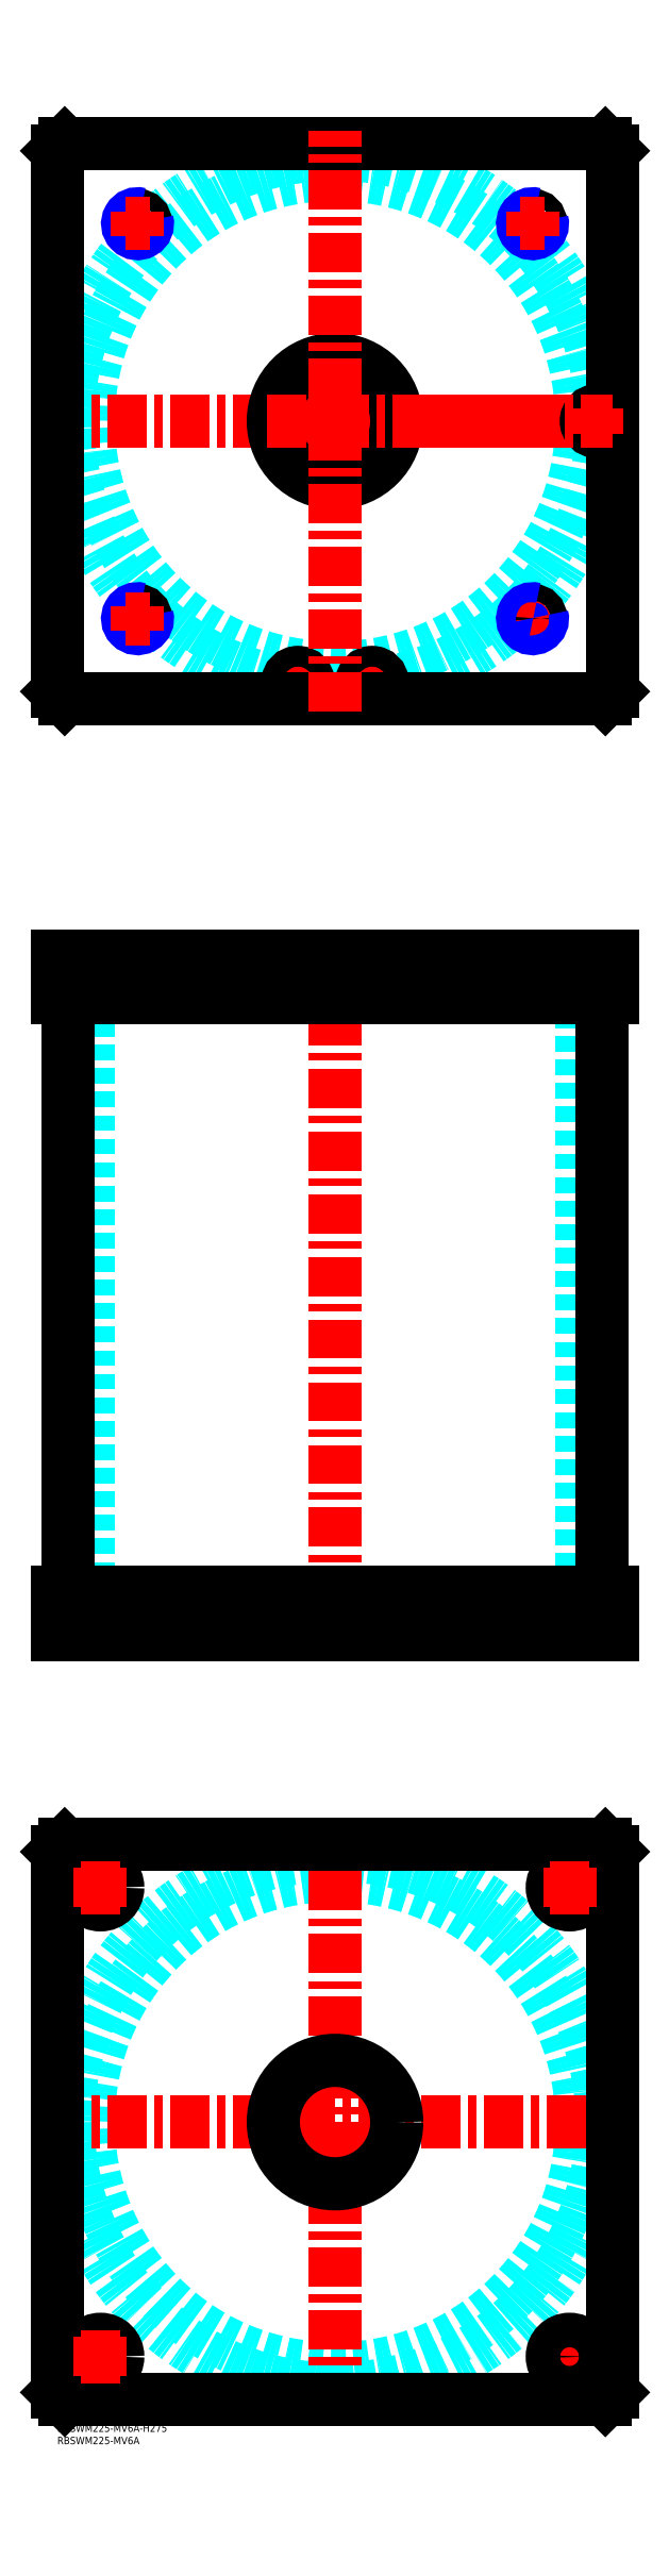
<metadata>
{"format":"dxf","ext":"dxf","renderer":"ezdxf+matplotlib","layout":"modelspace","background":"white","min_lineweight":24,"dpi":150}
</metadata>
<code>
0
SECTION
2
ENTITIES
0
TEXT
8
MSM_PART_NUMBER
10
0
20
-8
30
0
40
3
1
RBSWM225-MV6A
0
TEXT
8
MSM_PART_NUMBER
10
0
20
-3
30
0
40
3
1
RBSWM225-MV6A-H275
0
CIRCLE
8
MSM_DASHED
10
112.5
20
811.5
30
0
40
99.95
0
ARC
8
MSM_DASHED
10
112.5
20
811.5
30
0
40
108.2
50
1.478
51
260.2
0
ARC
8
MSM_DASHED
10
112.5
20
811.5
30
0
40
108.1
50
263.7
51
276.3
0
ARC
8
MSM_DASHED
10
112.5
20
811.5
30
0
40
108.2
50
279.8
51
358.5
0
LINE
8
MSM_CENTER
10
187.5
20
731.5
30
0
11
197.5
21
731.5
31
0
0
LINE
8
MSM_CENTER
10
192.5
20
726.5
30
0
11
192.5
21
736.5
31
0
0
LINE
8
MSM_CENTER
10
122.3
20
705.5
30
0
11
132.7
21
705.5
31
0
0
LINE
8
MSM_CENTER
10
127.5
20
700.3
30
0
11
127.5
21
710.7
31
0
0
LINE
8
MSM_CENTER
10
92.3
20
705.5
30
0
11
102.7
21
705.5
31
0
0
LINE
8
MSM_CENTER
10
97.5
20
700.3
30
0
11
97.5
21
710.7
31
0
0
LINE
8
MSM_CENTER
10
-5
20
811.5
30
0
11
230
21
811.5
31
0
0
CIRCLE
8
MSM_CONTINUOUS
10
218.5
20
811.5
30
0
40
3.5
0
CIRCLE
8
MSM_CONTINUOUS
10
97.5
20
705.5
30
0
40
3.5
0
CIRCLE
8
MSM_CONTINUOUS
10
127.5
20
705.5
30
0
40
3.5
0
CIRCLE
8
MSM_CONTINUOUS
10
192.5
20
891.5
30
0
40
3.324
0
CIRCLE
8
MSM_CONTINUOUS
10
32.5
20
891.5
30
0
40
3.324
0
CIRCLE
8
MSM_CONTINUOUS
10
218.5
20
811.5
30
0
40
4
0
CIRCLE
8
MSM_CONTINUOUS
10
32.5
20
731.5
30
0
40
3.324
0
CIRCLE
8
MSM_CONTINUOUS
10
192.5
20
731.5
30
0
40
3.324
0
CIRCLE
8
MSM_CONTINUOUS
10
127.5
20
705.5
30
0
40
4
0
CIRCLE
8
MSM_CONTINUOUS
10
97.5
20
705.5
30
0
40
4
0
LINE
8
MSM_CONTINUOUS
10
222
20
699
30
0
11
225
21
702
31
0
0
LINE
8
MSM_CONTINUOUS
10
3
20
699
30
0
11
222
21
699
31
0
0
LINE
8
MSM_CONTINUOUS
10
0
20
702
30
0
11
3
21
699
31
0
0
CIRCLE
8
MSM_CONTINUOUS
10
127.5
20
705.5
30
0
40
4.2
0
CIRCLE
8
MSM_CONTINUOUS
10
97.5
20
705.5
30
0
40
4.2
0
CIRCLE
8
MSM_CONTINUOUS
10
218.5
20
811.5
30
0
40
4.2
0
CIRCLE
8
MSM_CONTINUOUS
10
112.5
20
811.5
30
0
40
25
0
LINE
8
MSM_CONTINUOUS
10
0
20
921
30
0
11
0
21
702
31
0
0
LINE
8
MSM_CONTINUOUS
10
225
20
702
30
0
11
225
21
921
31
0
0
LINE
8
MSM_CONTINUOUS
10
225
20
921
30
0
11
222
21
924
31
0
0
LINE
8
MSM_CONTINUOUS
10
222
20
924
30
0
11
3
21
924
31
0
0
LINE
8
MSM_CONTINUOUS
10
3
20
924
30
0
11
0
21
921
31
0
0
ARC
8
MSM_NARROW
10
192.5
20
731.5
30
0
40
4
50
75
51
15
0
ARC
8
MSM_NARROW
10
192.5
20
891.5
30
0
40
4
50
75
51
15
0
ARC
8
MSM_NARROW
10
32.5
20
891.5
30
0
40
4
50
75
51
15
0
ARC
8
MSM_NARROW
10
32.5
20
731.5
30
0
40
4
50
75
51
15
0
LINE
8
MSM_DASHED
10
215
20
579
30
0
11
215
21
578
31
0
0
LINE
8
MSM_DASHED
10
214.5
20
594.8
30
0
11
214.5
21
579
31
0
0
LINE
8
MSM_DASHED
10
222.5
20
579
30
0
11
222.5
21
594.8
31
0
0
LINE
8
MSM_DASHED
10
222.5
20
579
30
0
11
214.5
21
579
31
0
0
LINE
8
MSM_DASHED
10
222.5
20
594.8
30
0
11
222.7
21
595
31
0
0
LINE
8
MSM_DASHED
10
214.3
20
595
30
0
11
214.5
21
594.8
31
0
0
LINE
8
MSM_DASHED
10
222.5
20
594.8
30
0
11
214.5
21
594.8
31
0
0
LINE
8
MSM_DASHED
10
137.5
20
578
30
0
11
137.5
21
595
31
0
0
LINE
8
MSM_DASHED
10
87.5
20
595
30
0
11
87.5
21
578
31
0
0
LINE
8
MSM_DASHED
10
137.5
20
320
30
0
11
137.5
21
337
31
0
0
LINE
8
MSM_DASHED
10
87.5
20
337
30
0
11
87.5
21
320
31
0
0
LINE
8
MSM_DASHED
10
29.18
20
579
30
0
11
29.18
21
578
31
0
0
LINE
8
MSM_DASHED
10
35.82
20
578
30
0
11
35.82
21
579
31
0
0
LINE
8
MSM_DASHED
10
189.2
20
579
30
0
11
189.2
21
578
31
0
0
LINE
8
MSM_DASHED
10
195.8
20
578
30
0
11
195.8
21
579
31
0
0
LINE
8
MSM_DASHED
10
29.18
20
594.3
30
0
11
29.18
21
579.7
31
0
0
LINE
8
MSM_DASHED
10
35.82
20
579.7
30
0
11
35.82
21
594.3
31
0
0
LINE
8
MSM_DASHED
10
189.2
20
594.3
30
0
11
189.2
21
579.7
31
0
0
LINE
8
MSM_DASHED
10
195.8
20
579.7
30
0
11
195.8
21
594.3
31
0
0
LINE
8
MSM_DASHED
10
29.18
20
579.7
30
0
11
28.5
21
579
31
0
0
LINE
8
MSM_DASHED
10
36.5
20
579
30
0
11
35.82
21
579.7
31
0
0
LINE
8
MSM_DASHED
10
36.5
20
579
30
0
11
28.5
21
579
31
0
0
LINE
8
MSM_DASHED
10
35.82
20
579.7
30
0
11
29.18
21
579.7
31
0
0
LINE
8
MSM_DASHED
10
195.8
20
594.3
30
0
11
196.5
21
595
31
0
0
LINE
8
MSM_DASHED
10
188.5
20
595
30
0
11
189.2
21
594.3
31
0
0
LINE
8
MSM_DASHED
10
195.8
20
594.3
30
0
11
189.2
21
594.3
31
0
0
LINE
8
MSM_DASHED
10
189.2
20
579.7
30
0
11
188.5
21
579
31
0
0
LINE
8
MSM_DASHED
10
196.5
20
579
30
0
11
195.8
21
579.7
31
0
0
LINE
8
MSM_DASHED
10
196.5
20
579
30
0
11
188.5
21
579
31
0
0
LINE
8
MSM_DASHED
10
195.8
20
579.7
30
0
11
189.2
21
579.7
31
0
0
LINE
8
MSM_DASHED
10
35.82
20
594.3
30
0
11
36.5
21
595
31
0
0
LINE
8
MSM_DASHED
10
28.5
20
595
30
0
11
29.18
21
594.3
31
0
0
LINE
8
MSM_DASHED
10
35.82
20
594.3
30
0
11
29.18
21
594.3
31
0
0
LINE
8
MSM_DASHED
10
12.55
20
578
30
0
11
12.55
21
337
31
0
0
LINE
8
MSM_DASHED
10
212.4
20
337
30
0
11
212.4
21
578
31
0
0
LINE
8
MSM_DASHED
10
10.5
20
337
30
0
11
10.5
21
320
31
0
0
LINE
8
MSM_DASHED
10
24.5
20
320
30
0
11
24.5
21
337
31
0
0
LINE
8
MSM_DASHED
10
200.5
20
337
30
0
11
200.5
21
320
31
0
0
LINE
8
MSM_DASHED
10
214.5
20
320
30
0
11
214.5
21
337
31
0
0
LINE
8
MSM_DASHED
10
124
20
579
30
0
11
124
21
578
31
0
0
LINE
8
MSM_DASHED
10
131
20
578
30
0
11
131
21
579
31
0
0
LINE
8
MSM_DASHED
10
94
20
579
30
0
11
94
21
578
31
0
0
LINE
8
MSM_DASHED
10
101
20
578
30
0
11
101
21
579
31
0
0
LINE
8
MSM_DASHED
10
93.5
20
594.8
30
0
11
93.5
21
579
31
0
0
LINE
8
MSM_DASHED
10
101.5
20
579
30
0
11
101.5
21
594.8
31
0
0
LINE
8
MSM_DASHED
10
101.5
20
579
30
0
11
93.5
21
579
31
0
0
LINE
8
MSM_DASHED
10
123.5
20
594.8
30
0
11
123.5
21
579
31
0
0
LINE
8
MSM_DASHED
10
131.5
20
579
30
0
11
131.5
21
594.8
31
0
0
LINE
8
MSM_DASHED
10
131.5
20
579
30
0
11
123.5
21
579
31
0
0
LINE
8
MSM_DASHED
10
131.5
20
594.8
30
0
11
131.7
21
595
31
0
0
LINE
8
MSM_DASHED
10
123.3
20
595
30
0
11
123.5
21
594.8
31
0
0
LINE
8
MSM_DASHED
10
131.5
20
594.8
30
0
11
123.5
21
594.8
31
0
0
LINE
8
MSM_DASHED
10
101.5
20
594.8
30
0
11
101.7
21
595
31
0
0
LINE
8
MSM_DASHED
10
93.3
20
595
30
0
11
93.5
21
594.8
31
0
0
LINE
8
MSM_DASHED
10
101.5
20
594.8
30
0
11
93.5
21
594.8
31
0
0
LINE
8
MSM_DASHED
10
196.5
20
595
30
0
11
196.5
21
579
31
0
0
LINE
8
MSM_DASHED
10
188.5
20
595
30
0
11
188.5
21
579
31
0
0
LINE
8
MSM_DASHED
10
36.5
20
595
30
0
11
36.5
21
579
31
0
0
LINE
8
MSM_DASHED
10
28.5
20
595
30
0
11
28.5
21
579
31
0
0
LINE
8
MSM_CENTER
10
218.5
20
596
30
0
11
218.5
21
577
31
0
0
LINE
8
MSM_CENTER
10
127.5
20
596
30
0
11
127.5
21
577
31
0
0
LINE
8
MSM_CENTER
10
97.5
20
596
30
0
11
97.5
21
577
31
0
0
LINE
8
MSM_CENTER
10
192.5
20
596
30
0
11
192.5
21
577
31
0
0
LINE
8
MSM_CENTER
10
32.5
20
596
30
0
11
32.5
21
577
31
0
0
LINE
8
MSM_CENTER
10
112.5
20
600
30
0
11
112.5
21
315
31
0
0
LINE
8
MSM_CENTER
10
207.5
20
319
30
0
11
207.5
21
338
31
0
0
LINE
8
MSM_CENTER
10
17.5
20
319
30
0
11
17.5
21
338
31
0
0
LINE
8
MSM_CONTINUOUS
10
4.35
20
578
30
0
11
4.35
21
337
31
0
0
LINE
8
MSM_CONTINUOUS
10
220.7
20
337
30
0
11
220.7
21
578
31
0
0
LINE
8
MSM_CONTINUOUS
10
0
20
337
30
0
11
0
21
320
31
0
0
LINE
8
MSM_CONTINUOUS
10
0
20
320
30
0
11
225
21
320
31
0
0
LINE
8
MSM_CONTINUOUS
10
225
20
337
30
0
11
225
21
320
31
0
0
LINE
8
MSM_CONTINUOUS
10
0
20
337
30
0
11
225
21
337
31
0
0
LINE
8
MSM_CONTINUOUS
10
225
20
578
30
0
11
225
21
595
31
0
0
LINE
8
MSM_CONTINUOUS
10
222
20
578
30
0
11
222
21
595
31
0
0
LINE
8
MSM_CONTINUOUS
10
0
20
595
30
0
11
225
21
595
31
0
0
LINE
8
MSM_CONTINUOUS
10
0
20
578
30
0
11
0
21
595
31
0
0
LINE
8
MSM_CONTINUOUS
10
0
20
578
30
0
11
225
21
578
31
0
0
LINE
8
MSM_CONTINUOUS
10
3
20
578
30
0
11
3
21
595
31
0
0
LINE
8
MSM_CONTINUOUS
10
222
20
337
30
0
11
222
21
320
31
0
0
LINE
8
MSM_CONTINUOUS
10
3
20
337
30
0
11
3
21
320
31
0
0
CIRCLE
8
MSM_DASHED
10
112.5
20
122.5
30
0
40
99.95
0
CIRCLE
8
MSM_DASHED
10
112.5
20
122.5
30
0
40
108.2
0
LINE
8
MSM_CENTER
10
-5
20
122.5
30
0
11
230
21
122.5
31
0
0
LINE
8
MSM_CENTER
10
112.5
20
5
30
0
11
112.5
21
240
31
0
0
LINE
8
MSM_CENTER
10
199.5
20
27.5
30
0
11
215.5
21
27.5
31
0
0
LINE
8
MSM_CENTER
10
207.5
20
19.5
30
0
11
207.5
21
35.5
31
0
0
CIRCLE
8
MSM_CONTINUOUS
10
17.5
20
217.5
30
0
40
7
0
CIRCLE
8
MSM_CONTINUOUS
10
207.5
20
27.5
30
0
40
7
0
CIRCLE
8
MSM_CONTINUOUS
10
17.5
20
27.5
30
0
40
7
0
CIRCLE
8
MSM_CONTINUOUS
10
207.5
20
217.5
30
0
40
7
0
CIRCLE
8
MSM_CONTINUOUS
10
112.5
20
122.5
30
0
40
25
0
LINE
8
MSM_CONTINUOUS
10
0
20
13
30
0
11
0
21
232
31
0
0
LINE
8
MSM_CONTINUOUS
10
3
20
10
30
0
11
0
21
13
31
0
0
LINE
8
MSM_CONTINUOUS
10
222
20
10
30
0
11
3
21
10
31
0
0
LINE
8
MSM_CONTINUOUS
10
225
20
13
30
0
11
222
21
10
31
0
0
LINE
8
MSM_CONTINUOUS
10
225
20
232
30
0
11
225
21
13
31
0
0
LINE
8
MSM_CONTINUOUS
10
222
20
235
30
0
11
225
21
232
31
0
0
LINE
8
MSM_CONTINUOUS
10
3
20
235
30
0
11
222
21
235
31
0
0
LINE
8
MSM_CONTINUOUS
10
0
20
232
30
0
11
3
21
235
31
0
0
LINE
8
MSM_CENTER
10
9.5
20
27.5
30
0
11
25.5
21
27.5
31
0
0
LINE
8
MSM_CENTER
10
17.5
20
19.5
30
0
11
17.5
21
35.5
31
0
0
LINE
8
MSM_CENTER
10
9.5
20
217.5
30
0
11
25.5
21
217.5
31
0
0
LINE
8
MSM_CENTER
10
17.5
20
209.5
30
0
11
17.5
21
225.5
31
0
0
LINE
8
MSM_CENTER
10
199.5
20
217.5
30
0
11
215.5
21
217.5
31
0
0
LINE
8
MSM_CENTER
10
207.5
20
209.5
30
0
11
207.5
21
225.5
31
0
0
LINE
8
MSM_CENTER
10
218.5
20
806.3
30
0
11
218.5
21
816.7
31
0
0
LINE
8
MSM_CENTER
10
27.5
20
731.5
30
0
11
37.5
21
731.5
31
0
0
LINE
8
MSM_CENTER
10
32.5
20
726.5
30
0
11
32.5
21
736.5
31
0
0
LINE
8
MSM_CENTER
10
27.5
20
891.5
30
0
11
37.5
21
891.5
31
0
0
LINE
8
MSM_CENTER
10
32.5
20
886.5
30
0
11
32.5
21
896.5
31
0
0
LINE
8
MSM_CENTER
10
187.5
20
891.5
30
0
11
197.5
21
891.5
31
0
0
LINE
8
MSM_CENTER
10
192.5
20
886.5
30
0
11
192.5
21
896.5
31
0
0
LINE
8
MSM_CENTER
10
85
20
811.5
30
0
11
225
21
811.5
31
0
0
LINE
8
MSM_CENTER
10
112.5
20
694
30
0
11
112.5
21
929
31
0
0
VIEWPORT
8
0
10
145.3
20
101.8
30
0
40
467.1
41
222.2
68
     1
69
     1
0
VIEWPORT
8
MSM_DIMENSION
10
145.3
20
101.8
30
0
40
232.5
41
162.9
68
     2
69
     2
0
ENDSEC
0
EOF

</code>
